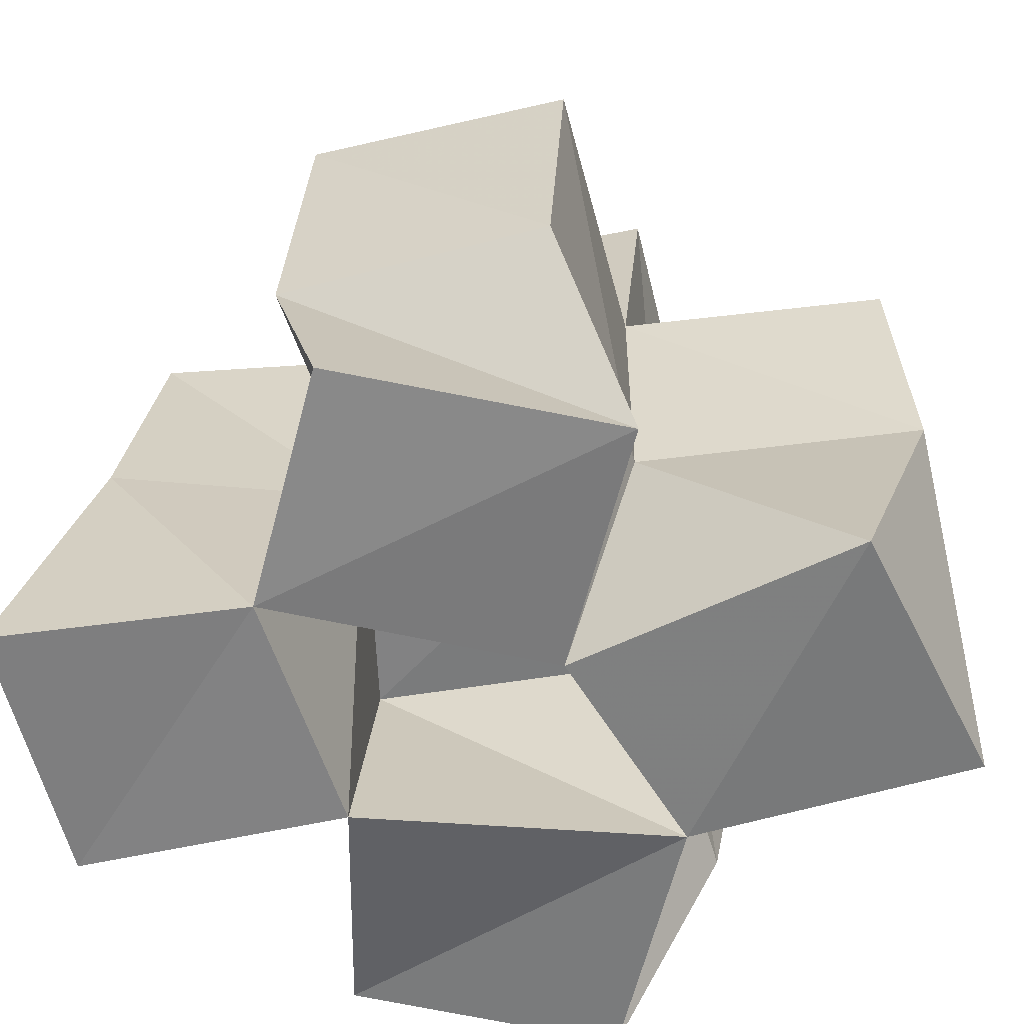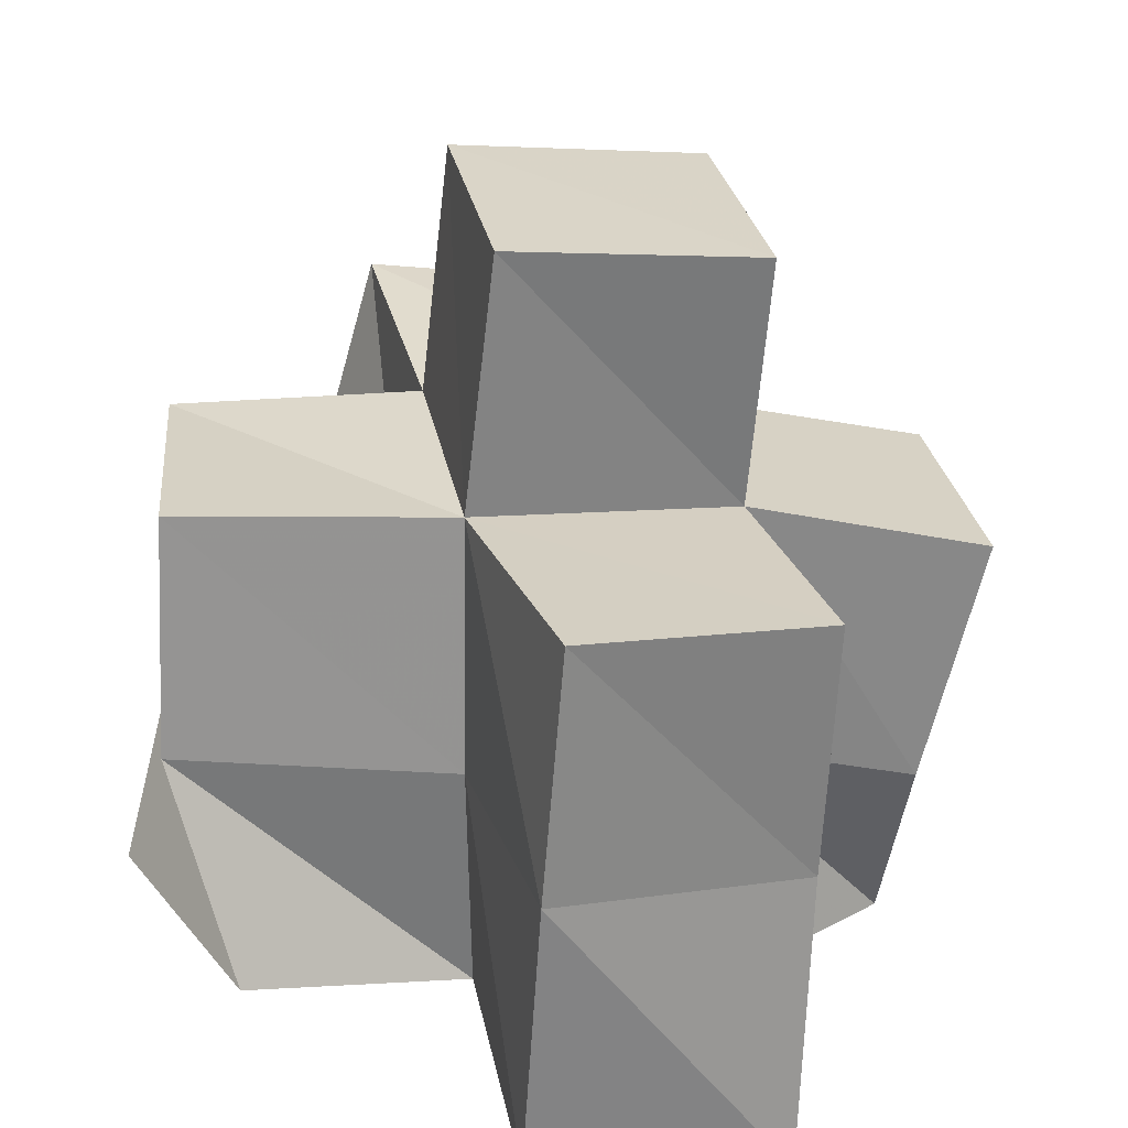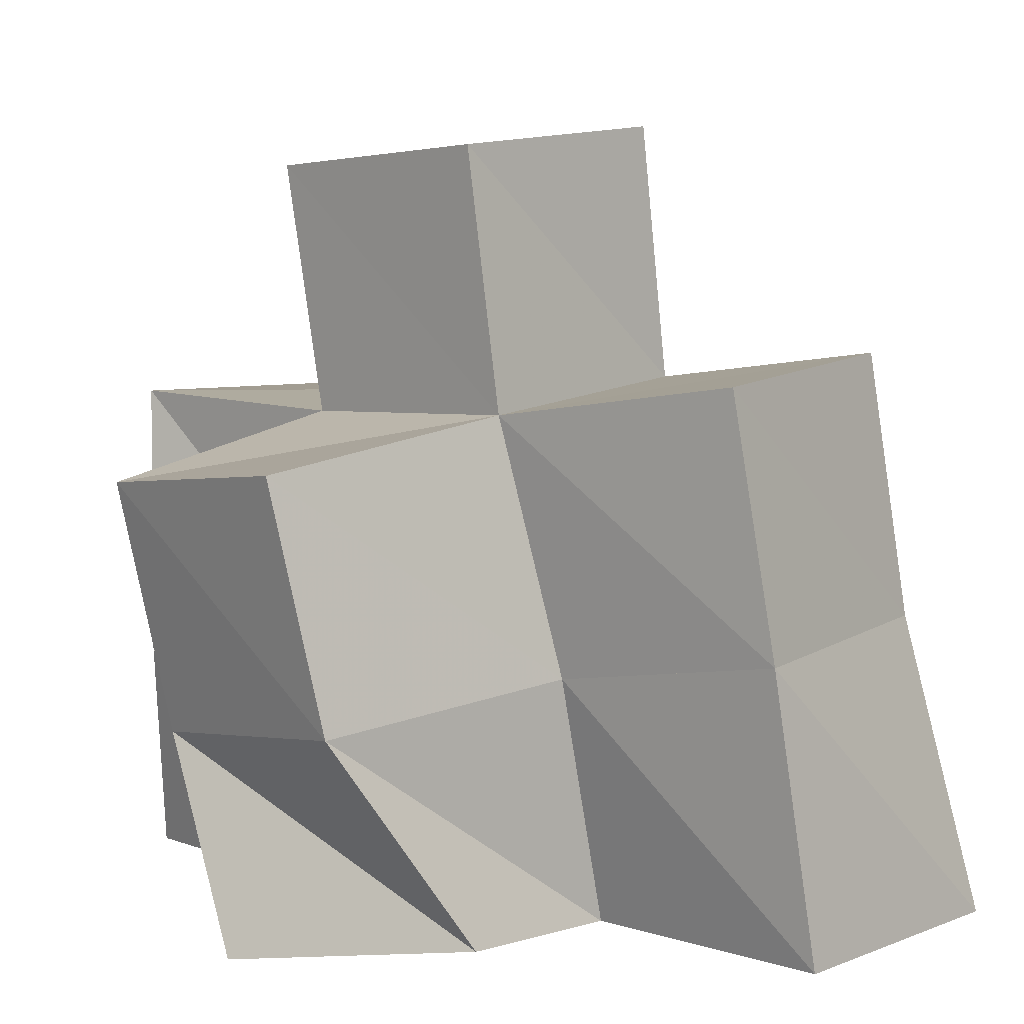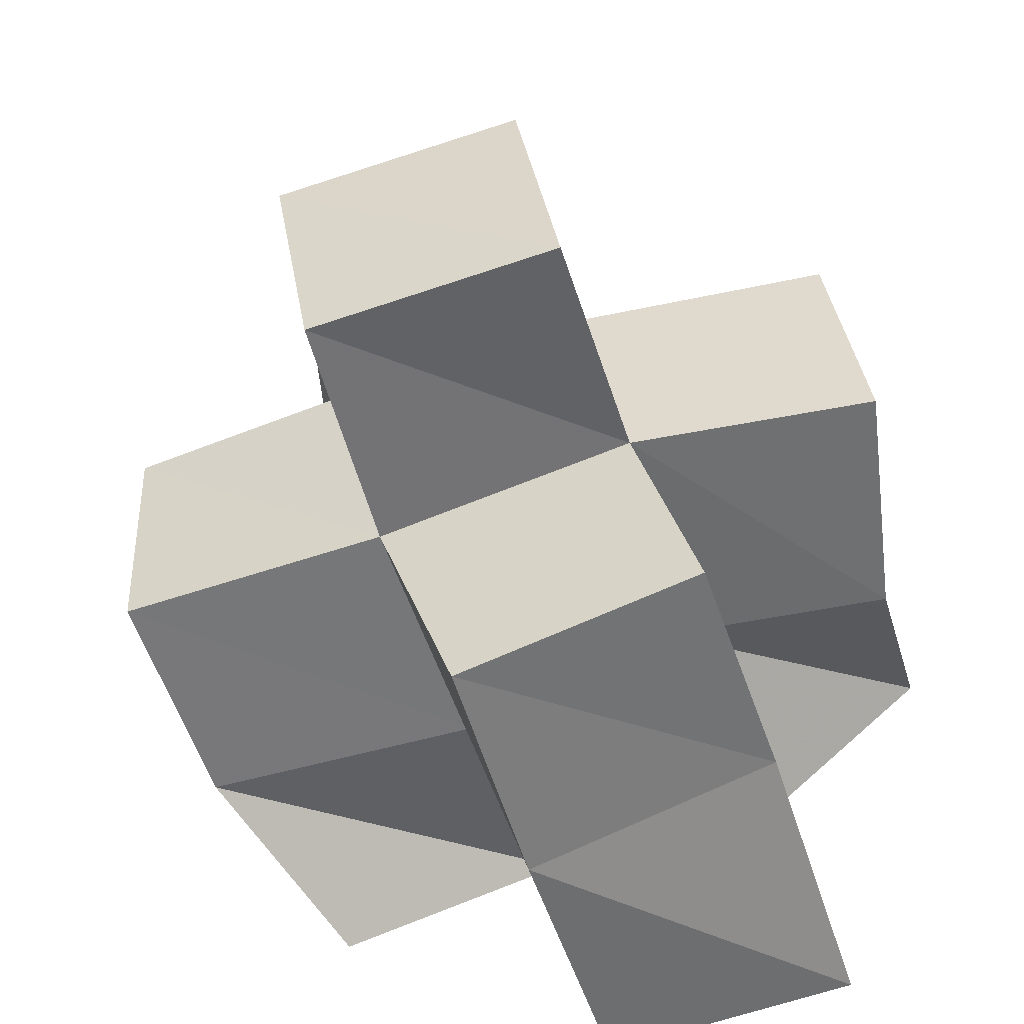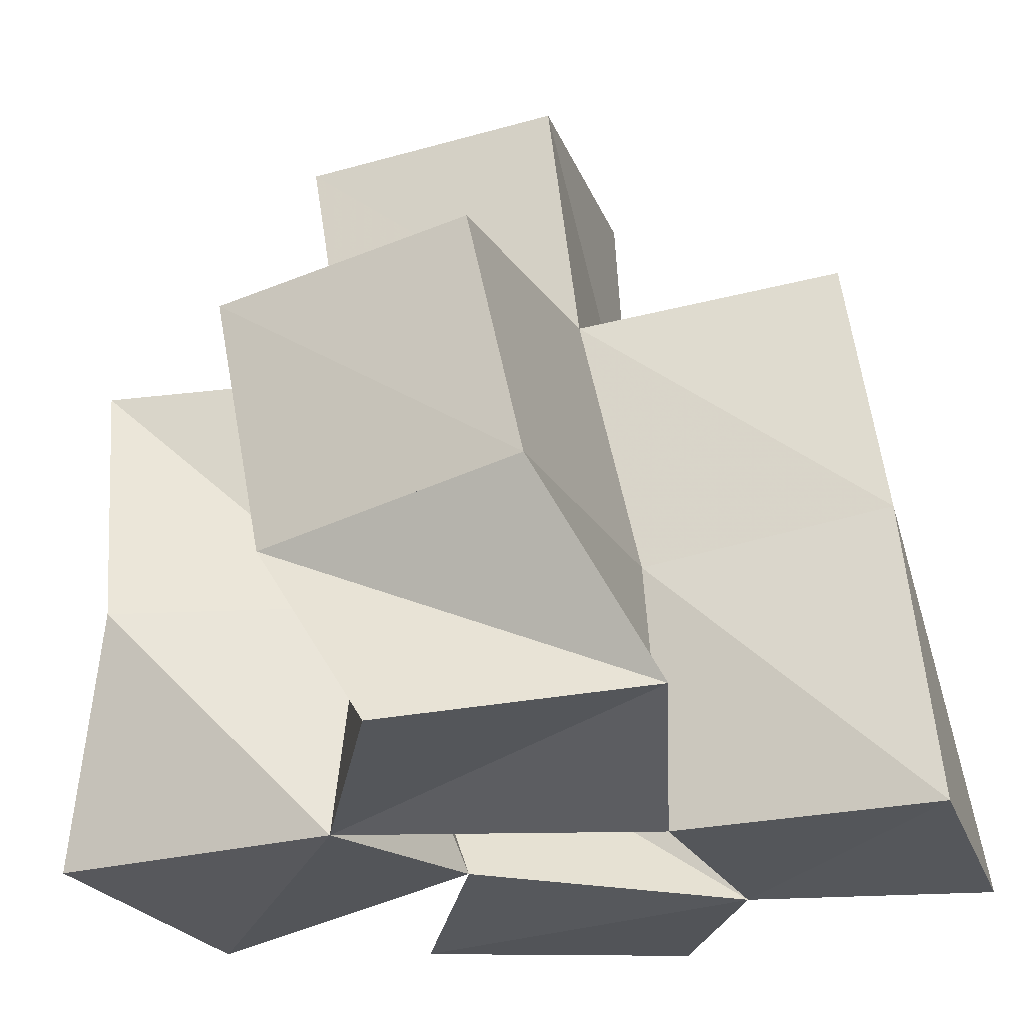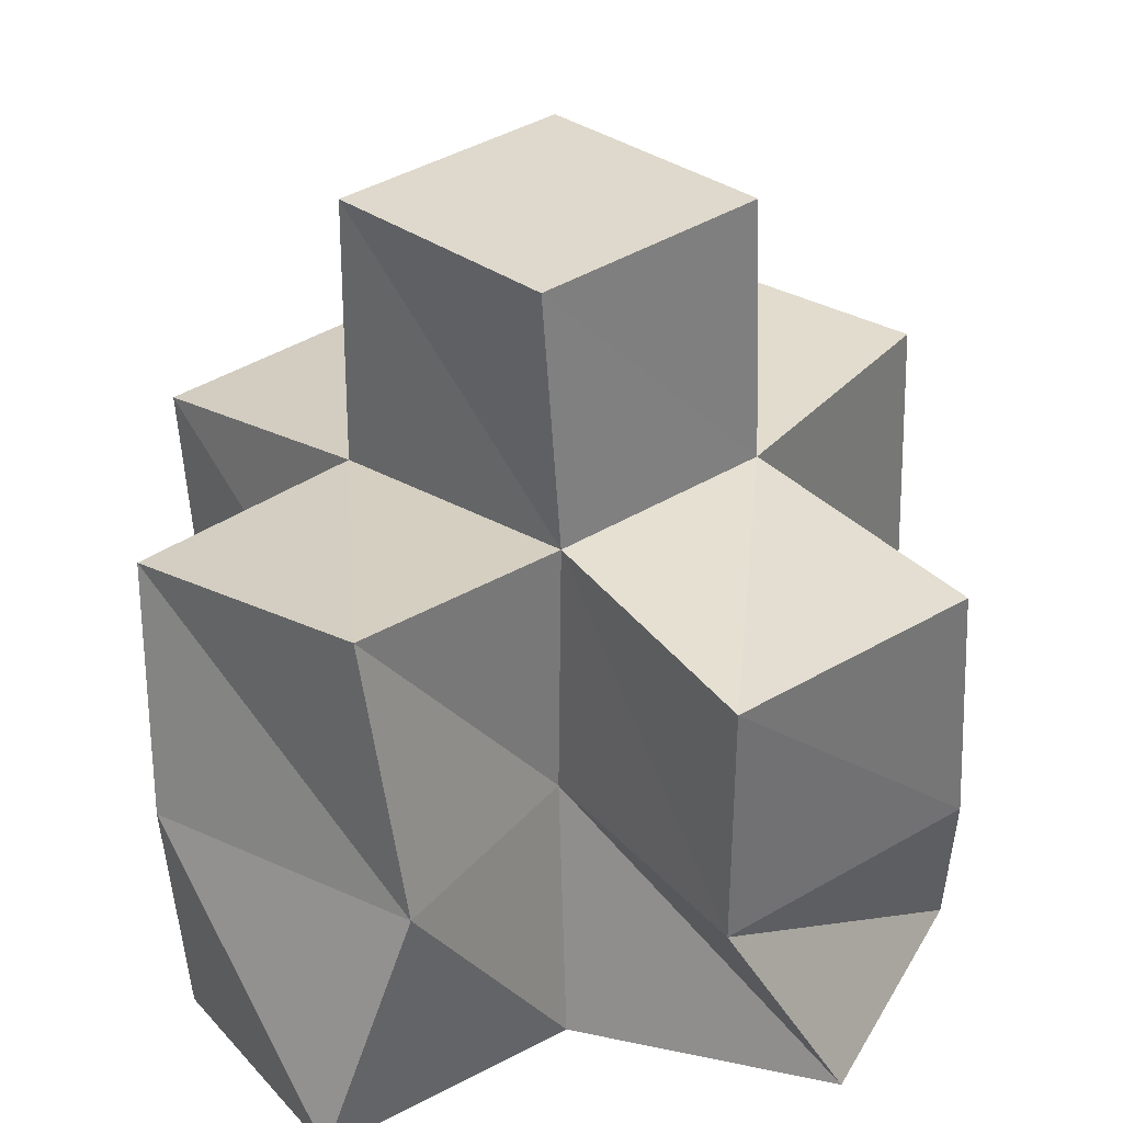
<metadata>
{"format":"obj","ext":"obj","renderer":"f3d","projection":"perspective","resolution":1024,"background":"white","views":[{"elev":-57.7,"azim":-65.3,"up":"+Y"},{"elev":-57.9,"azim":168.9,"up":"+Z"},{"elev":7.5,"azim":144.3,"up":"+Y"},{"elev":-46.9,"azim":-170.1,"up":"+Z"},{"elev":-28.4,"azim":118.4,"up":"+Y"},{"elev":25.9,"azim":56.9,"up":"+Y"}]}
</metadata>
<code>
v 0.006095 0.1075 1.072
v 0.009891 0.1496 1.06
v 0.04162 0.1034 1.043
v 0.05614 0.1525 1.054
v 0.03794 0.1055 1.116
v 0.01603 0.1454 1.111
v 0.07628 0.1049 1.086
v 0.06826 0.1486 1.104
v 0.02707 0.1018 0.9979
v 0.03568 0.159 1.01
v 0.07743 0.1008 0.9884
v 0.08468 0.1569 0.992
v 0.08769 0.1007 1.038
v 0.09782 0.1493 1.037
v 0.1167 0.1 1.092
v 0.1111 0.1478 1.09
v 0.07101 0.1 1.144
v 0.08518 0.1504 1.155
v 0.1239 0.1 1.145
v 0.1331 0.1468 1.133
v 0.1318 0.1076 1.017
v 0.1528 0.1453 1.033
v 0.1573 0.1 1.06
v 0.1549 0.1382 1.084
v 0.007635 0.1994 1.065
v 0.05638 0.203 1.058
v 0.01495 0.194 1.115
v 0.06646 0.1979 1.105
v 0.04324 0.2098 1.013
v 0.09031 0.2066 0.9976
v 0.1069 0.1989 1.045
v 0.116 0.1967 1.092
v 0.08115 0.1964 1.154
v 0.1289 0.1981 1.139
v 0.1597 0.1917 1.04
v 0.163 0.186 1.09
v 0.06218 0.2525 1.059
v 0.1107 0.2488 1.049
v 0.07127 0.2484 1.108
v 0.1198 0.2449 1.099
f 1 2 4
f 3 1 4
f 2 6 8
f 4 2 8
f 6 5 7
f 8 6 7
f 5 1 3
f 7 5 3
f 8 7 3
f 4 8 3
f 2 1 5
f 6 2 5
f 9 10 12
f 11 9 12
f 10 4 14
f 12 10 14
f 4 3 13
f 14 4 13
f 3 9 11
f 13 3 11
f 14 13 11
f 12 14 11
f 10 9 3
f 4 10 3
f 7 8 16
f 15 7 16
f 8 18 20
f 16 8 20
f 18 17 19
f 20 18 19
f 17 7 15
f 19 17 15
f 20 19 15
f 16 20 15
f 8 7 17
f 18 8 17
f 13 14 22
f 21 13 22
f 14 16 24
f 22 14 24
f 16 15 23
f 24 16 23
f 15 13 21
f 23 15 21
f 24 23 21
f 22 24 21
f 14 13 15
f 16 14 15
f 2 25 26
f 4 2 26
f 25 27 28
f 26 25 28
f 27 6 8
f 28 27 8
f 6 2 4
f 8 6 4
f 28 8 4
f 26 28 4
f 25 2 6
f 27 25 6
f 10 29 30
f 12 10 30
f 29 26 31
f 30 29 31
f 26 4 14
f 31 26 14
f 4 10 12
f 14 4 12
f 31 14 12
f 30 31 12
f 29 10 4
f 26 29 4
f 8 28 32
f 16 8 32
f 28 33 34
f 32 28 34
f 33 18 20
f 34 33 20
f 18 8 16
f 20 18 16
f 34 20 16
f 32 34 16
f 28 8 18
f 33 28 18
f 14 31 35
f 22 14 35
f 31 32 36
f 35 31 36
f 32 16 24
f 36 32 24
f 16 14 22
f 24 16 22
f 36 24 22
f 35 36 22
f 31 14 16
f 32 31 16
f 4 26 31
f 14 4 31
f 26 28 32
f 31 26 32
f 28 8 16
f 32 28 16
f 8 4 14
f 16 8 14
f 32 16 14
f 31 32 14
f 26 4 8
f 28 26 8
f 26 37 38
f 31 26 38
f 37 39 40
f 38 37 40
f 39 28 32
f 40 39 32
f 28 26 31
f 32 28 31
f 40 32 31
f 38 40 31
f 37 26 28
f 39 37 28

</code>
